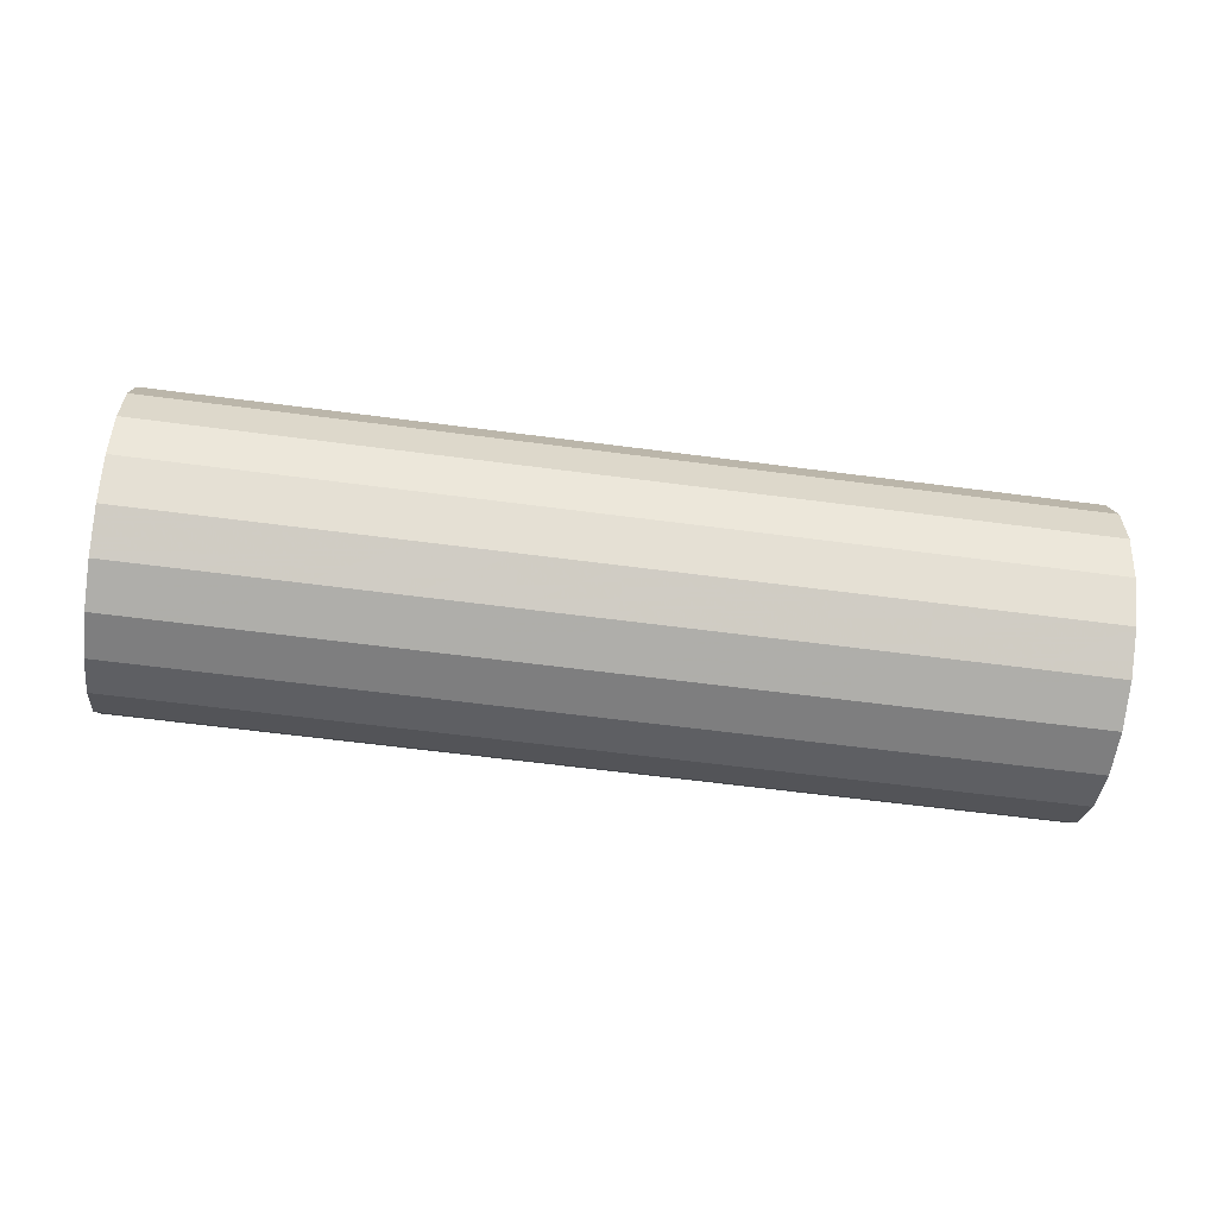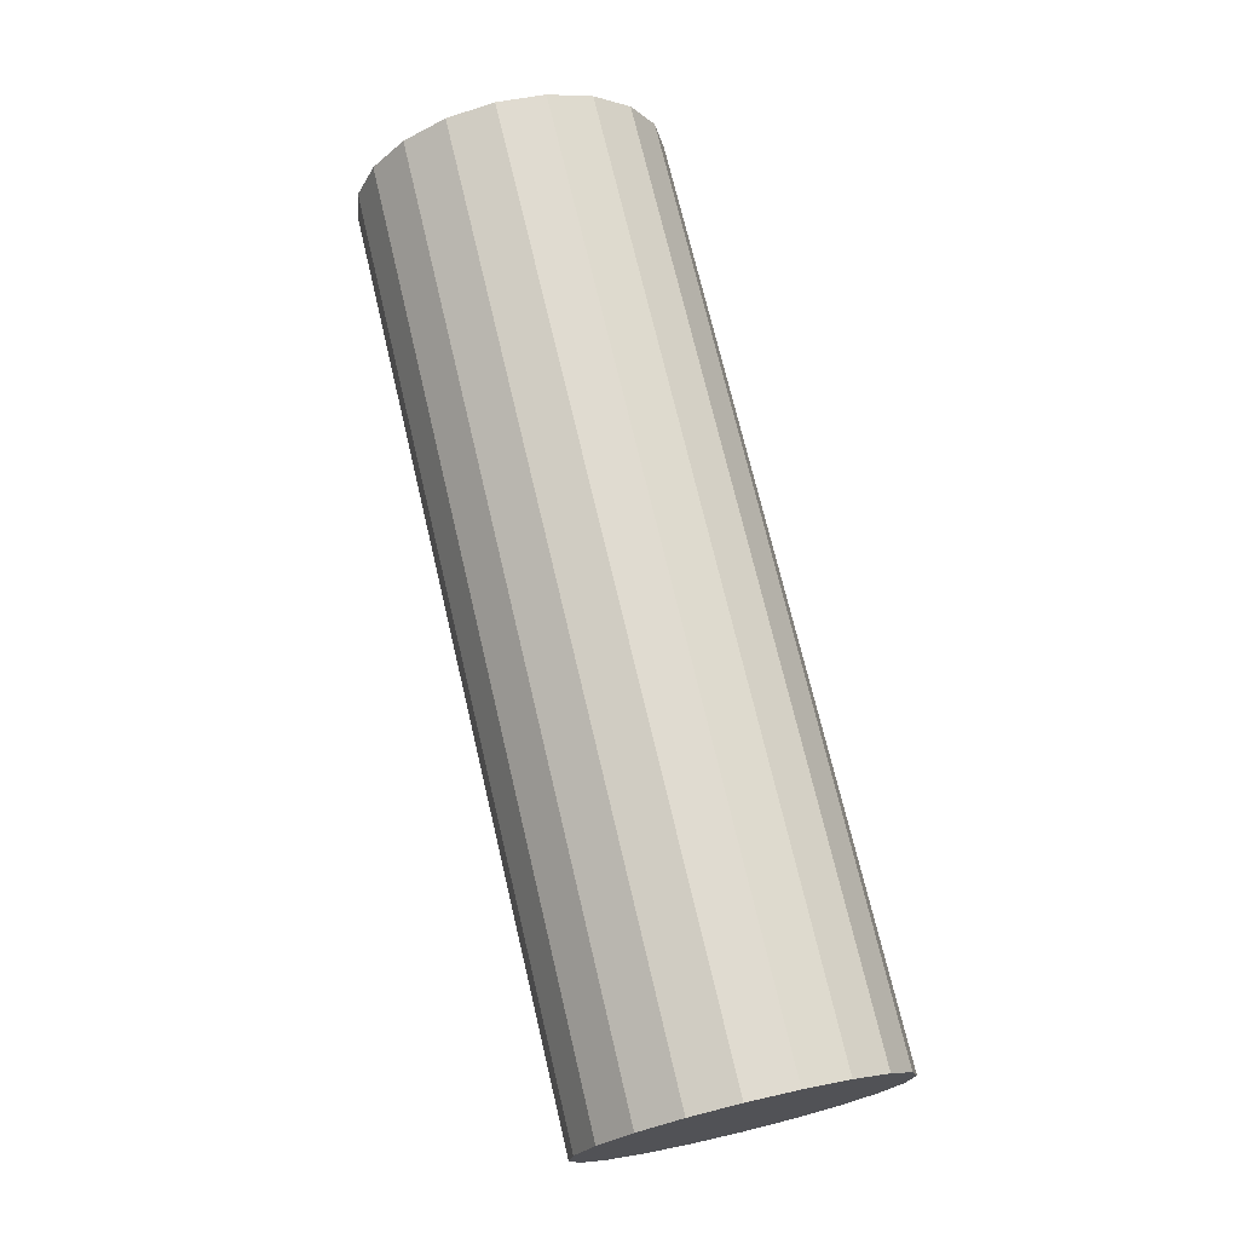
<metadata>
{"format":"obj","ext":"obj","renderer":"f3d","projection":"perspective","resolution":1024,"background":"white","views":[{"elev":-54.3,"azim":-3.6,"up":"+Y"},{"elev":68.2,"azim":75.7,"up":"+Z"}]}
</metadata>
<code>
g default
v 1.003 6.409 2.982
v 1.002 6.433 2.961
v 1 6.449 2.934
v 0.9984 6.456 2.904
v 0.9962 6.453 2.873
v 0.9941 6.441 2.844
v 0.9921 6.421 2.821
v 0.9905 6.394 2.805
v 0.9895 6.363 2.798
v 0.9892 6.332 2.8
v 0.9895 6.303 2.813
v 0.9905 6.28 2.833
v 0.9921 6.264 2.86
v 0.9941 6.257 2.89
v 0.9962 6.259 2.921
v 0.9984 6.272 2.95
v 1 6.292 2.974
v 1.002 6.319 2.99
v 1.003 6.349 2.997
v 1.003 6.381 2.994
v 1.01 6.462 3.066
v 1.008 6.51 3.025
v 1.005 6.542 2.971
v 1.001 6.556 2.911
v 0.9962 6.55 2.848
v 0.9919 6.526 2.791
v 0.9879 6.485 2.744
v 0.9848 6.431 2.712
v 0.9828 6.37 2.698
v 0.9821 6.308 2.704
v 0.9828 6.25 2.728
v 0.9848 6.203 2.769
v 0.9879 6.171 2.823
v 0.9919 6.157 2.884
v 0.9962 6.162 2.946
v 1.001 6.187 3.003
v 1.005 6.228 3.05
v 1.008 6.282 3.082
v 1.01 6.343 3.096
v 1.01 6.405 3.091
v 1.016 6.516 3.151
v 1.013 6.586 3.089
v 1.009 6.635 3.009
v 1.003 6.656 2.917
v 0.9962 6.647 2.824
v 0.9897 6.611 2.738
v 0.9838 6.549 2.667
v 0.9791 6.468 2.619
v 0.9761 6.377 2.598
v 0.975 6.283 2.607
v 0.9761 6.197 2.644
v 0.9791 6.126 2.705
v 0.9838 6.078 2.786
v 0.9897 6.057 2.877
v 0.9962 6.065 2.97
v 1.003 6.102 3.056
v 1.009 6.164 3.127
v 1.013 6.244 3.175
v 1.016 6.336 3.196
v 1.017 6.429 3.187
v 1.023 6.569 3.235
v 1.019 6.663 3.153
v 1.013 6.727 3.046
v 1.005 6.755 2.924
v 0.9962 6.744 2.8
v 0.9875 6.695 2.685
v 0.9796 6.613 2.591
v 0.9734 6.506 2.527
v 0.9693 6.384 2.499
v 0.9679 6.259 2.51
v 0.9693 6.144 2.559
v 0.9734 6.05 2.641
v 0.9796 5.985 2.748
v 0.9875 5.957 2.87
v 0.9962 5.968 2.994
v 1.005 6.017 3.109
v 1.013 6.1 3.203
v 1.019 6.207 3.267
v 1.023 6.329 3.295
v 1.025 6.453 3.284
v 1.03 6.622 3.32
v 1.025 6.74 3.217
v 1.017 6.82 3.083
v 1.007 6.855 2.931
v 0.9962 6.841 2.775
v 0.9853 6.78 2.632
v 0.9755 6.677 2.514
v 0.9676 6.543 2.434
v 0.9626 6.391 2.399
v 0.9609 6.235 2.413
v 0.9626 6.091 2.475
v 0.9676 5.973 2.577
v 0.9755 5.893 2.711
v 0.9853 5.858 2.863
v 0.9962 5.871 3.019
v 1.007 5.933 3.162
v 1.017 6.035 3.28
v 1.025 6.17 3.36
v 1.03 6.322 3.395
v 1.032 6.478 3.381
v 0.7306 6.627 3.34
v 0.7256 6.745 3.237
v 0.7178 6.825 3.104
v 0.7079 6.86 2.951
v 0.697 6.846 2.796
v 0.6861 6.785 2.652
v 0.6762 6.682 2.535
v 0.6684 6.548 2.455
v 0.6634 6.396 2.42
v 0.6616 6.24 2.434
v 0.6634 6.096 2.495
v 0.6684 5.978 2.598
v 0.6762 5.898 2.732
v 0.6861 5.863 2.884
v 0.697 5.877 3.039
v 0.7079 5.938 3.183
v 0.7178 6.041 3.3
v 0.7256 6.175 3.381
v 0.7306 6.327 3.415
v 0.7324 6.483 3.401
v 0.4314 6.632 3.361
v 0.4264 6.75 3.258
v 0.4185 6.83 3.124
v 0.4087 6.865 2.972
v 0.3977 6.852 2.817
v 0.3868 6.79 2.673
v 0.377 6.688 2.555
v 0.3691 6.553 2.475
v 0.3641 6.401 2.441
v 0.3624 6.245 2.455
v 0.3641 6.101 2.516
v 0.3691 5.983 2.618
v 0.377 5.903 2.752
v 0.3868 5.868 2.905
v 0.3977 5.882 3.06
v 0.4087 5.943 3.204
v 0.4185 6.046 3.321
v 0.4264 6.18 3.401
v 0.4314 6.332 3.436
v 0.4331 6.488 3.422
v 0.1321 6.637 3.381
v 0.1271 6.755 3.279
v 0.1193 6.836 3.145
v 0.1094 6.871 2.993
v 0.0985 6.857 2.837
v 0.08757 6.796 2.694
v 0.07771 6.693 2.576
v 0.06988 6.559 2.496
v 0.06486 6.406 2.461
v 0.06313 6.25 2.475
v 0.06486 6.106 2.536
v 0.06988 5.989 2.639
v 0.07771 5.908 2.773
v 0.08757 5.873 2.925
v 0.0985 5.887 3.081
v 0.1094 5.948 3.224
v 0.1193 6.051 3.342
v 0.1271 6.185 3.422
v 0.1321 6.337 3.457
v 0.1339 6.493 3.443
v -0.1671 6.642 3.402
v -0.1721 6.76 3.299
v -0.18 6.841 3.165
v -0.1898 6.876 3.013
v -0.2008 6.862 2.858
v -0.2117 6.801 2.714
v -0.2215 6.698 2.597
v -0.2294 6.564 2.517
v -0.2344 6.411 2.482
v -0.2361 6.256 2.496
v -0.2344 6.112 2.557
v -0.2294 5.994 2.66
v -0.2215 5.913 2.794
v -0.2117 5.878 2.946
v -0.2008 5.892 3.101
v -0.1898 5.953 3.245
v -0.18 6.056 3.362
v -0.1721 6.19 3.442
v -0.1671 6.343 3.477
v -0.1654 6.498 3.463
v -0.4664 6.647 3.422
v -0.4714 6.765 3.32
v -0.4792 6.846 3.186
v -0.4891 6.881 3.034
v -0.5 6.867 2.878
v -0.5109 6.806 2.735
v -0.5208 6.703 2.617
v -0.5286 6.569 2.537
v -0.5336 6.417 2.502
v -0.5354 6.261 2.516
v -0.5336 6.117 2.578
v -0.5286 5.999 2.68
v -0.5208 5.918 2.814
v -0.5109 5.883 2.966
v -0.5 5.897 3.122
v -0.4891 5.958 3.265
v -0.4792 6.061 3.383
v -0.4714 6.195 3.463
v -0.4664 6.348 3.498
v -0.4646 6.504 3.484
v -0.7656 6.653 3.443
v -0.7706 6.771 3.34
v -0.7785 6.851 3.206
v -0.7883 6.886 3.054
v -0.7992 6.872 2.899
v -0.8102 6.811 2.755
v -0.82 6.708 2.638
v -0.8279 6.574 2.558
v -0.8329 6.422 2.523
v -0.8346 6.266 2.537
v -0.8329 6.122 2.598
v -0.8279 6.004 2.701
v -0.82 5.924 2.835
v -0.8102 5.889 2.987
v -0.7992 5.902 3.142
v -0.7883 5.964 3.286
v -0.7785 6.066 3.403
v -0.7706 6.2 3.483
v -0.7656 6.353 3.518
v -0.7639 6.509 3.504
v -1.065 6.658 3.464
v -1.07 6.776 3.361
v -1.078 6.856 3.227
v -1.088 6.891 3.075
v -1.099 6.877 2.919
v -1.109 6.816 2.776
v -1.119 6.713 2.658
v -1.127 6.579 2.578
v -1.132 6.427 2.543
v -1.134 6.271 2.557
v -1.132 6.127 2.619
v -1.127 6.009 2.721
v -1.119 5.929 2.855
v -1.109 5.894 3.007
v -1.099 5.908 3.163
v -1.088 5.969 3.306
v -1.078 6.072 3.424
v -1.07 6.206 3.504
v -1.065 6.358 3.539
v -1.063 6.514 3.525
v -1.364 6.663 3.484
v -1.369 6.781 3.382
v -1.377 6.861 3.248
v -1.387 6.896 3.095
v -1.398 6.883 2.94
v -1.409 6.821 2.796
v -1.419 6.719 2.679
v -1.426 6.584 2.599
v -1.431 6.432 2.564
v -1.433 6.276 2.578
v -1.431 6.132 2.639
v -1.426 6.014 2.742
v -1.419 5.934 2.876
v -1.409 5.899 3.028
v -1.398 5.913 3.183
v -1.387 5.974 3.327
v -1.377 6.077 3.445
v -1.369 6.211 3.525
v -1.364 6.363 3.559
v -1.362 6.519 3.545
v -1.663 6.668 3.505
v -1.668 6.786 3.402
v -1.676 6.867 3.268
v -1.686 6.902 3.116
v -1.697 6.888 2.961
v -1.708 6.827 2.817
v -1.718 6.724 2.7
v -1.726 6.59 2.619
v -1.731 6.437 2.585
v -1.732 6.281 2.599
v -1.731 6.137 2.66
v -1.726 6.02 2.763
v -1.718 5.939 2.896
v -1.708 5.904 3.049
v -1.697 5.918 3.204
v -1.686 5.979 3.348
v -1.676 6.082 3.465
v -1.668 6.216 3.545
v -1.663 6.368 3.58
v -1.662 6.524 3.566
v -1.963 6.673 3.525
v -1.968 6.791 3.423
v -1.975 6.872 3.289
v -1.985 6.907 3.137
v -1.996 6.893 2.981
v -2.007 6.832 2.838
v -2.017 6.729 2.72
v -2.025 6.595 2.64
v -2.03 6.442 2.605
v -2.032 6.287 2.619
v -2.03 6.143 2.68
v -2.025 6.025 2.783
v -2.017 5.944 2.917
v -2.007 5.909 3.069
v -1.996 5.923 3.225
v -1.985 5.984 3.368
v -1.975 6.087 3.486
v -1.968 6.221 3.566
v -1.963 6.374 3.601
v -1.961 6.529 3.587
v -1.969 6.62 3.441
v -1.973 6.715 3.359
v -1.98 6.779 3.252
v -1.988 6.807 3.13
v -1.996 6.796 3.006
v -2.005 6.747 2.891
v -2.013 6.665 2.797
v -2.019 6.557 2.733
v -2.023 6.436 2.705
v -2.025 6.311 2.716
v -2.023 6.196 2.765
v -2.019 6.101 2.847
v -2.013 6.037 2.954
v -2.005 6.009 3.076
v -1.996 6.02 3.2
v -1.988 6.069 3.315
v -1.98 6.151 3.409
v -1.973 6.259 3.473
v -1.969 6.38 3.501
v -1.968 6.505 3.49
v -1.976 6.567 3.356
v -1.979 6.638 3.295
v -1.984 6.686 3.214
v -1.99 6.707 3.123
v -1.996 6.699 3.03
v -2.003 6.662 2.944
v -2.009 6.601 2.873
v -2.013 6.52 2.825
v -2.016 6.429 2.804
v -2.017 6.335 2.813
v -2.016 6.249 2.849
v -2.013 6.178 2.911
v -2.009 6.13 2.991
v -2.003 6.109 3.083
v -1.996 6.117 3.176
v -1.99 6.154 3.262
v -1.984 6.215 3.333
v -1.979 6.296 3.381
v -1.976 6.387 3.402
v -1.975 6.481 3.393
v -1.983 6.514 3.272
v -1.985 6.561 3.231
v -1.988 6.593 3.177
v -1.992 6.607 3.116
v -1.996 6.602 3.054
v -2.001 6.577 2.997
v -2.005 6.536 2.95
v -2.008 6.483 2.918
v -2.01 6.422 2.904
v -2.01 6.359 2.909
v -2.01 6.302 2.934
v -2.008 6.255 2.975
v -2.005 6.223 3.029
v -2.001 6.208 3.089
v -1.996 6.214 3.152
v -1.992 6.239 3.209
v -1.988 6.28 3.256
v -1.985 6.333 3.288
v -1.983 6.394 3.302
v -1.982 6.457 3.296
v -1.99 6.461 3.187
v -1.991 6.485 3.167
v -1.992 6.501 3.14
v -1.994 6.508 3.11
v -1.996 6.505 3.079
v -1.998 6.493 3.05
v -2 6.472 3.026
v -2.002 6.445 3.01
v -2.003 6.415 3.003
v -2.003 6.384 3.006
v -2.003 6.355 3.018
v -2.002 6.331 3.039
v -2 6.315 3.066
v -1.998 6.308 3.096
v -1.996 6.311 3.127
v -1.994 6.323 3.156
v -1.992 6.344 3.179
v -1.991 6.371 3.195
v -1.99 6.401 3.202
v -1.989 6.432 3.2
v 0.9962 6.356 2.897
v -1.996 6.408 3.103
f 1 2 21
f 21 2 22
f 2 3 22
f 22 3 23
f 3 4 23
f 23 4 24
f 4 5 24
f 24 5 25
f 5 6 25
f 25 6 26
f 6 7 26
f 26 7 27
f 7 8 27
f 27 8 28
f 8 9 28
f 28 9 29
f 9 10 29
f 29 10 30
f 10 11 30
f 30 11 31
f 11 12 31
f 31 12 32
f 12 13 32
f 32 13 33
f 13 14 33
f 33 14 34
f 14 15 34
f 34 15 35
f 15 16 35
f 35 16 36
f 16 17 36
f 36 17 37
f 17 18 37
f 37 18 38
f 18 19 38
f 38 19 39
f 19 20 39
f 39 20 40
f 20 1 40
f 40 1 21
f 21 22 41
f 41 22 42
f 22 23 42
f 42 23 43
f 23 24 43
f 43 24 44
f 24 25 44
f 44 25 45
f 25 26 45
f 45 26 46
f 26 27 46
f 46 27 47
f 27 28 47
f 47 28 48
f 28 29 48
f 48 29 49
f 29 30 49
f 49 30 50
f 30 31 50
f 50 31 51
f 31 32 51
f 51 32 52
f 32 33 52
f 52 33 53
f 33 34 53
f 53 34 54
f 34 35 54
f 54 35 55
f 35 36 55
f 55 36 56
f 36 37 56
f 56 37 57
f 37 38 57
f 57 38 58
f 38 39 58
f 58 39 59
f 39 40 59
f 59 40 60
f 40 21 60
f 60 21 41
f 41 42 61
f 61 42 62
f 42 43 62
f 62 43 63
f 43 44 63
f 63 44 64
f 44 45 64
f 64 45 65
f 45 46 65
f 65 46 66
f 46 47 66
f 66 47 67
f 47 48 67
f 67 48 68
f 48 49 68
f 68 49 69
f 49 50 69
f 69 50 70
f 50 51 70
f 70 51 71
f 51 52 71
f 71 52 72
f 52 53 72
f 72 53 73
f 53 54 73
f 73 54 74
f 54 55 74
f 74 55 75
f 55 56 75
f 75 56 76
f 56 57 76
f 76 57 77
f 57 58 77
f 77 58 78
f 58 59 78
f 78 59 79
f 59 60 79
f 79 60 80
f 60 41 80
f 80 41 61
f 61 62 81
f 81 62 82
f 62 63 82
f 82 63 83
f 63 64 83
f 83 64 84
f 64 65 84
f 84 65 85
f 65 66 85
f 85 66 86
f 66 67 86
f 86 67 87
f 67 68 87
f 87 68 88
f 68 69 88
f 88 69 89
f 69 70 89
f 89 70 90
f 70 71 90
f 90 71 91
f 71 72 91
f 91 72 92
f 72 73 92
f 92 73 93
f 73 74 93
f 93 74 94
f 74 75 94
f 94 75 95
f 75 76 95
f 95 76 96
f 76 77 96
f 96 77 97
f 77 78 97
f 97 78 98
f 78 79 98
f 98 79 99
f 79 80 99
f 99 80 100
f 80 61 100
f 100 61 81
f 81 82 101
f 101 82 102
f 82 83 102
f 102 83 103
f 83 84 103
f 103 84 104
f 84 85 104
f 104 85 105
f 85 86 105
f 105 86 106
f 86 87 106
f 106 87 107
f 87 88 107
f 107 88 108
f 88 89 108
f 108 89 109
f 89 90 109
f 109 90 110
f 90 91 110
f 110 91 111
f 91 92 111
f 111 92 112
f 92 93 112
f 112 93 113
f 93 94 113
f 113 94 114
f 94 95 114
f 114 95 115
f 95 96 115
f 115 96 116
f 96 97 116
f 116 97 117
f 97 98 117
f 117 98 118
f 98 99 118
f 118 99 119
f 99 100 119
f 119 100 120
f 100 81 120
f 120 81 101
f 101 102 121
f 121 102 122
f 102 103 122
f 122 103 123
f 103 104 123
f 123 104 124
f 104 105 124
f 124 105 125
f 105 106 125
f 125 106 126
f 106 107 126
f 126 107 127
f 107 108 127
f 127 108 128
f 108 109 128
f 128 109 129
f 109 110 129
f 129 110 130
f 110 111 130
f 130 111 131
f 111 112 131
f 131 112 132
f 112 113 132
f 132 113 133
f 113 114 133
f 133 114 134
f 114 115 134
f 134 115 135
f 115 116 135
f 135 116 136
f 116 117 136
f 136 117 137
f 117 118 137
f 137 118 138
f 118 119 138
f 138 119 139
f 119 120 139
f 139 120 140
f 120 101 140
f 140 101 121
f 121 122 141
f 141 122 142
f 122 123 142
f 142 123 143
f 123 124 143
f 143 124 144
f 124 125 144
f 144 125 145
f 125 126 145
f 145 126 146
f 126 127 146
f 146 127 147
f 127 128 147
f 147 128 148
f 128 129 148
f 148 129 149
f 129 130 149
f 149 130 150
f 130 131 150
f 150 131 151
f 131 132 151
f 151 132 152
f 132 133 152
f 152 133 153
f 133 134 153
f 153 134 154
f 134 135 154
f 154 135 155
f 135 136 155
f 155 136 156
f 136 137 156
f 156 137 157
f 137 138 157
f 157 138 158
f 138 139 158
f 158 139 159
f 139 140 159
f 159 140 160
f 140 121 160
f 160 121 141
f 141 142 161
f 161 142 162
f 142 143 162
f 162 143 163
f 143 144 163
f 163 144 164
f 144 145 164
f 164 145 165
f 145 146 165
f 165 146 166
f 146 147 166
f 166 147 167
f 147 148 167
f 167 148 168
f 148 149 168
f 168 149 169
f 149 150 169
f 169 150 170
f 150 151 170
f 170 151 171
f 151 152 171
f 171 152 172
f 152 153 172
f 172 153 173
f 153 154 173
f 173 154 174
f 154 155 174
f 174 155 175
f 155 156 175
f 175 156 176
f 156 157 176
f 176 157 177
f 157 158 177
f 177 158 178
f 158 159 178
f 178 159 179
f 159 160 179
f 179 160 180
f 160 141 180
f 180 141 161
f 161 162 181
f 181 162 182
f 162 163 182
f 182 163 183
f 163 164 183
f 183 164 184
f 164 165 184
f 184 165 185
f 165 166 185
f 185 166 186
f 166 167 186
f 186 167 187
f 167 168 187
f 187 168 188
f 168 169 188
f 188 169 189
f 169 170 189
f 189 170 190
f 170 171 190
f 190 171 191
f 171 172 191
f 191 172 192
f 172 173 192
f 192 173 193
f 173 174 193
f 193 174 194
f 174 175 194
f 194 175 195
f 175 176 195
f 195 176 196
f 176 177 196
f 196 177 197
f 177 178 197
f 197 178 198
f 178 179 198
f 198 179 199
f 179 180 199
f 199 180 200
f 180 161 200
f 200 161 181
f 181 182 201
f 201 182 202
f 182 183 202
f 202 183 203
f 183 184 203
f 203 184 204
f 184 185 204
f 204 185 205
f 185 186 205
f 205 186 206
f 186 187 206
f 206 187 207
f 187 188 207
f 207 188 208
f 188 189 208
f 208 189 209
f 189 190 209
f 209 190 210
f 190 191 210
f 210 191 211
f 191 192 211
f 211 192 212
f 192 193 212
f 212 193 213
f 193 194 213
f 213 194 214
f 194 195 214
f 214 195 215
f 195 196 215
f 215 196 216
f 196 197 216
f 216 197 217
f 197 198 217
f 217 198 218
f 198 199 218
f 218 199 219
f 199 200 219
f 219 200 220
f 200 181 220
f 220 181 201
f 201 202 221
f 221 202 222
f 202 203 222
f 222 203 223
f 203 204 223
f 223 204 224
f 204 205 224
f 224 205 225
f 205 206 225
f 225 206 226
f 206 207 226
f 226 207 227
f 207 208 227
f 227 208 228
f 208 209 228
f 228 209 229
f 209 210 229
f 229 210 230
f 210 211 230
f 230 211 231
f 211 212 231
f 231 212 232
f 212 213 232
f 232 213 233
f 213 214 233
f 233 214 234
f 214 215 234
f 234 215 235
f 215 216 235
f 235 216 236
f 216 217 236
f 236 217 237
f 217 218 237
f 237 218 238
f 218 219 238
f 238 219 239
f 219 220 239
f 239 220 240
f 220 201 240
f 240 201 221
f 221 222 241
f 241 222 242
f 222 223 242
f 242 223 243
f 223 224 243
f 243 224 244
f 224 225 244
f 244 225 245
f 225 226 245
f 245 226 246
f 226 227 246
f 246 227 247
f 227 228 247
f 247 228 248
f 228 229 248
f 248 229 249
f 229 230 249
f 249 230 250
f 230 231 250
f 250 231 251
f 231 232 251
f 251 232 252
f 232 233 252
f 252 233 253
f 233 234 253
f 253 234 254
f 234 235 254
f 254 235 255
f 235 236 255
f 255 236 256
f 236 237 256
f 256 237 257
f 237 238 257
f 257 238 258
f 238 239 258
f 258 239 259
f 239 240 259
f 259 240 260
f 240 221 260
f 260 221 241
f 241 242 261
f 261 242 262
f 242 243 262
f 262 243 263
f 243 244 263
f 263 244 264
f 244 245 264
f 264 245 265
f 245 246 265
f 265 246 266
f 246 247 266
f 266 247 267
f 247 248 267
f 267 248 268
f 248 249 268
f 268 249 269
f 249 250 269
f 269 250 270
f 250 251 270
f 270 251 271
f 251 252 271
f 271 252 272
f 252 253 272
f 272 253 273
f 253 254 273
f 273 254 274
f 254 255 274
f 274 255 275
f 255 256 275
f 275 256 276
f 256 257 276
f 276 257 277
f 257 258 277
f 277 258 278
f 258 259 278
f 278 259 279
f 259 260 279
f 279 260 280
f 260 241 280
f 280 241 261
f 261 262 281
f 281 262 282
f 262 263 282
f 282 263 283
f 263 264 283
f 283 264 284
f 264 265 284
f 284 265 285
f 265 266 285
f 285 266 286
f 266 267 286
f 286 267 287
f 267 268 287
f 287 268 288
f 268 269 288
f 288 269 289
f 269 270 289
f 289 270 290
f 270 271 290
f 290 271 291
f 271 272 291
f 291 272 292
f 272 273 292
f 292 273 293
f 273 274 293
f 293 274 294
f 274 275 294
f 294 275 295
f 275 276 295
f 295 276 296
f 276 277 296
f 296 277 297
f 277 278 297
f 297 278 298
f 278 279 298
f 298 279 299
f 279 280 299
f 299 280 300
f 280 261 300
f 300 261 281
f 281 282 301
f 301 282 302
f 282 283 302
f 302 283 303
f 283 284 303
f 303 284 304
f 284 285 304
f 304 285 305
f 285 286 305
f 305 286 306
f 286 287 306
f 306 287 307
f 287 288 307
f 307 288 308
f 288 289 308
f 308 289 309
f 289 290 309
f 309 290 310
f 290 291 310
f 310 291 311
f 291 292 311
f 311 292 312
f 292 293 312
f 312 293 313
f 293 294 313
f 313 294 314
f 294 295 314
f 314 295 315
f 295 296 315
f 315 296 316
f 296 297 316
f 316 297 317
f 297 298 317
f 317 298 318
f 298 299 318
f 318 299 319
f 299 300 319
f 319 300 320
f 300 281 320
f 320 281 301
f 301 302 321
f 321 302 322
f 302 303 322
f 322 303 323
f 303 304 323
f 323 304 324
f 304 305 324
f 324 305 325
f 305 306 325
f 325 306 326
f 306 307 326
f 326 307 327
f 307 308 327
f 327 308 328
f 308 309 328
f 328 309 329
f 309 310 329
f 329 310 330
f 310 311 330
f 330 311 331
f 311 312 331
f 331 312 332
f 312 313 332
f 332 313 333
f 313 314 333
f 333 314 334
f 314 315 334
f 334 315 335
f 315 316 335
f 335 316 336
f 316 317 336
f 336 317 337
f 317 318 337
f 337 318 338
f 318 319 338
f 338 319 339
f 319 320 339
f 339 320 340
f 320 301 340
f 340 301 321
f 321 322 341
f 341 322 342
f 322 323 342
f 342 323 343
f 323 324 343
f 343 324 344
f 324 325 344
f 344 325 345
f 325 326 345
f 345 326 346
f 326 327 346
f 346 327 347
f 327 328 347
f 347 328 348
f 328 329 348
f 348 329 349
f 329 330 349
f 349 330 350
f 330 331 350
f 350 331 351
f 331 332 351
f 351 332 352
f 332 333 352
f 352 333 353
f 333 334 353
f 353 334 354
f 334 335 354
f 354 335 355
f 335 336 355
f 355 336 356
f 336 337 356
f 356 337 357
f 337 338 357
f 357 338 358
f 338 339 358
f 358 339 359
f 339 340 359
f 359 340 360
f 340 321 360
f 360 321 341
f 341 342 361
f 361 342 362
f 342 343 362
f 362 343 363
f 343 344 363
f 363 344 364
f 344 345 364
f 364 345 365
f 345 346 365
f 365 346 366
f 346 347 366
f 366 347 367
f 347 348 367
f 367 348 368
f 348 349 368
f 368 349 369
f 349 350 369
f 369 350 370
f 350 351 370
f 370 351 371
f 351 352 371
f 371 352 372
f 352 353 372
f 372 353 373
f 353 354 373
f 373 354 374
f 354 355 374
f 374 355 375
f 355 356 375
f 375 356 376
f 356 357 376
f 376 357 377
f 357 358 377
f 377 358 378
f 358 359 378
f 378 359 379
f 359 360 379
f 379 360 380
f 360 341 380
f 380 341 361
f 2 1 381
f 3 2 381
f 4 3 381
f 5 4 381
f 6 5 381
f 7 6 381
f 8 7 381
f 9 8 381
f 10 9 381
f 11 10 381
f 12 11 381
f 13 12 381
f 14 13 381
f 15 14 381
f 16 15 381
f 17 16 381
f 18 17 381
f 19 18 381
f 20 19 381
f 1 20 381
f 361 362 382
f 362 363 382
f 363 364 382
f 364 365 382
f 365 366 382
f 366 367 382
f 367 368 382
f 368 369 382
f 369 370 382
f 370 371 382
f 371 372 382
f 372 373 382
f 373 374 382
f 374 375 382
f 375 376 382
f 376 377 382
f 377 378 382
f 378 379 382
f 379 380 382
f 380 361 382

</code>
